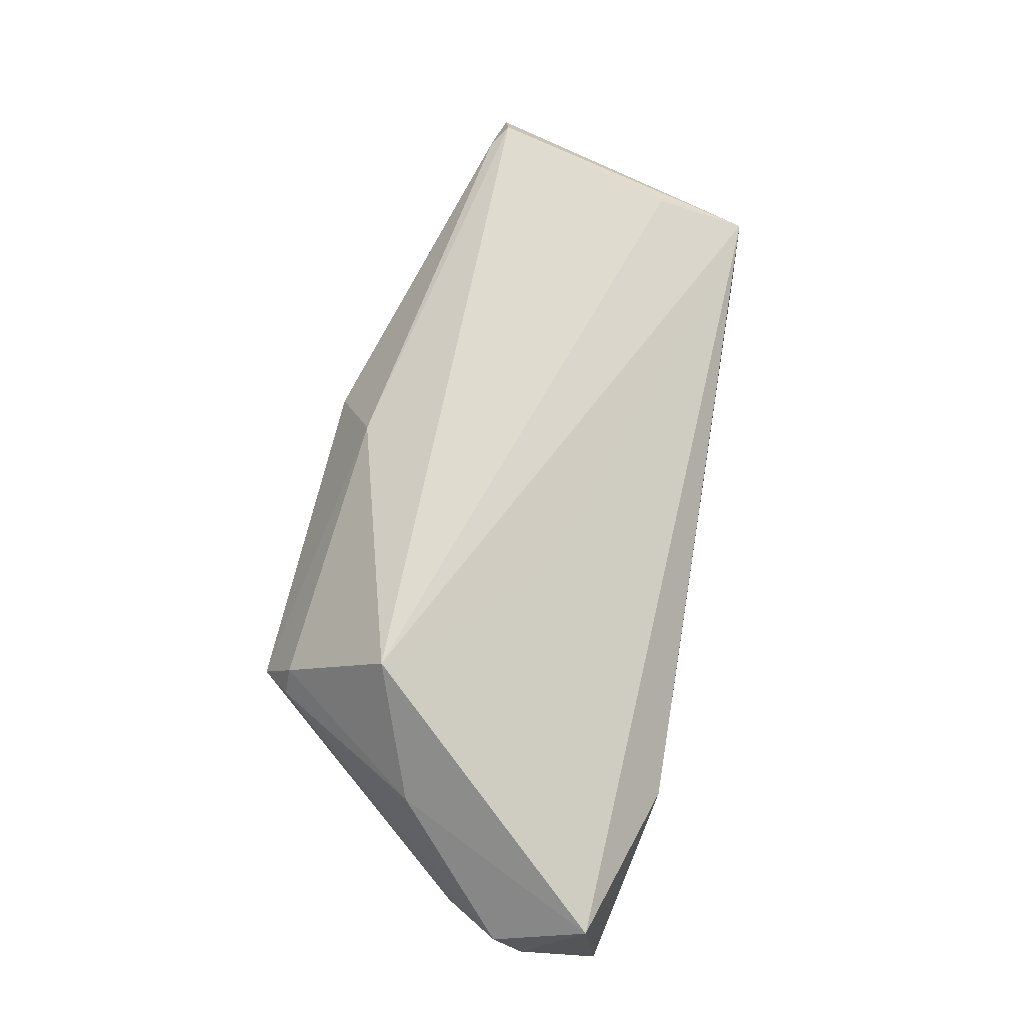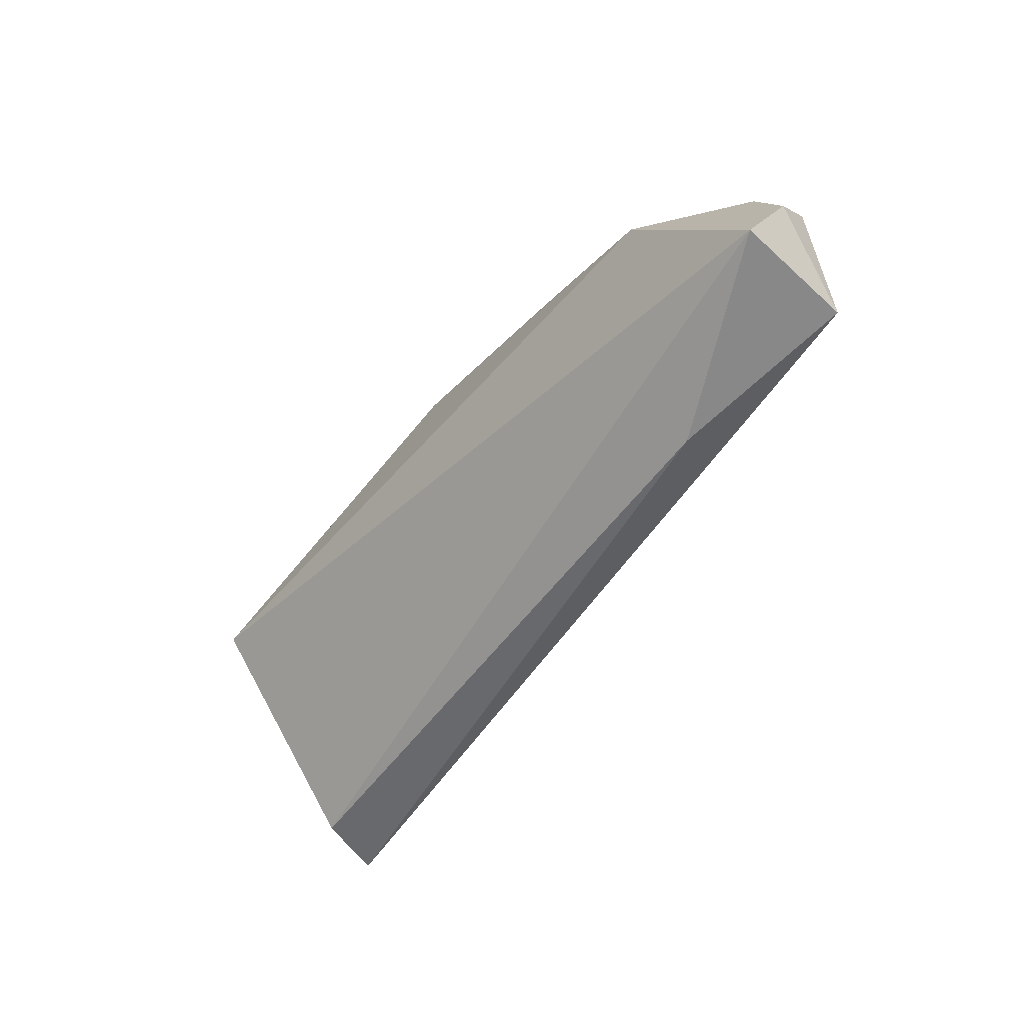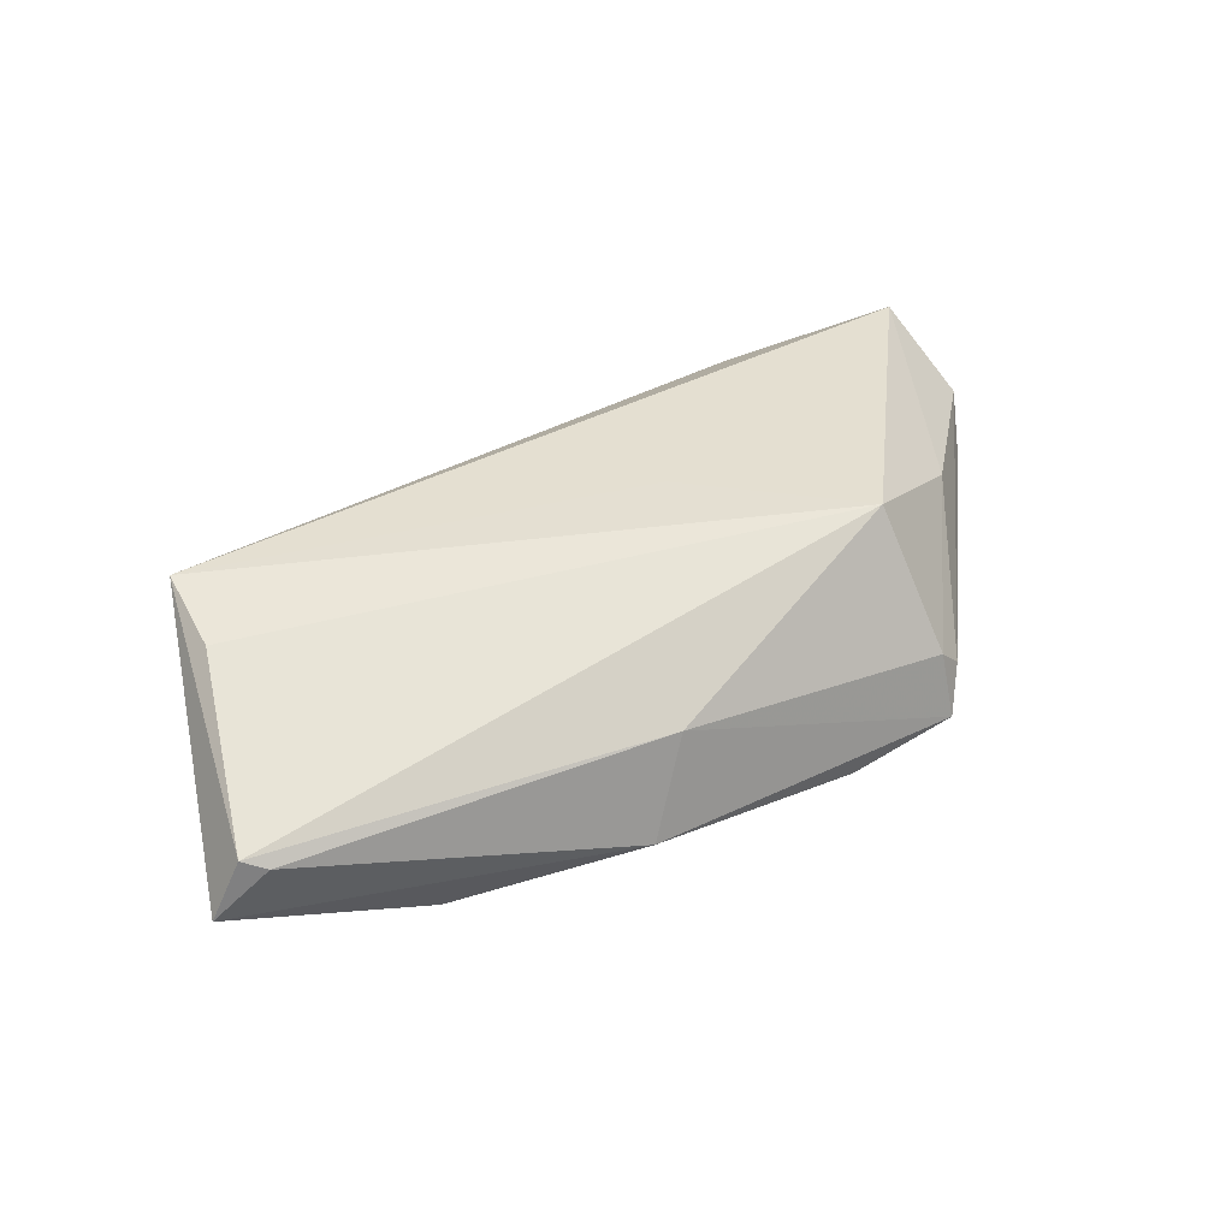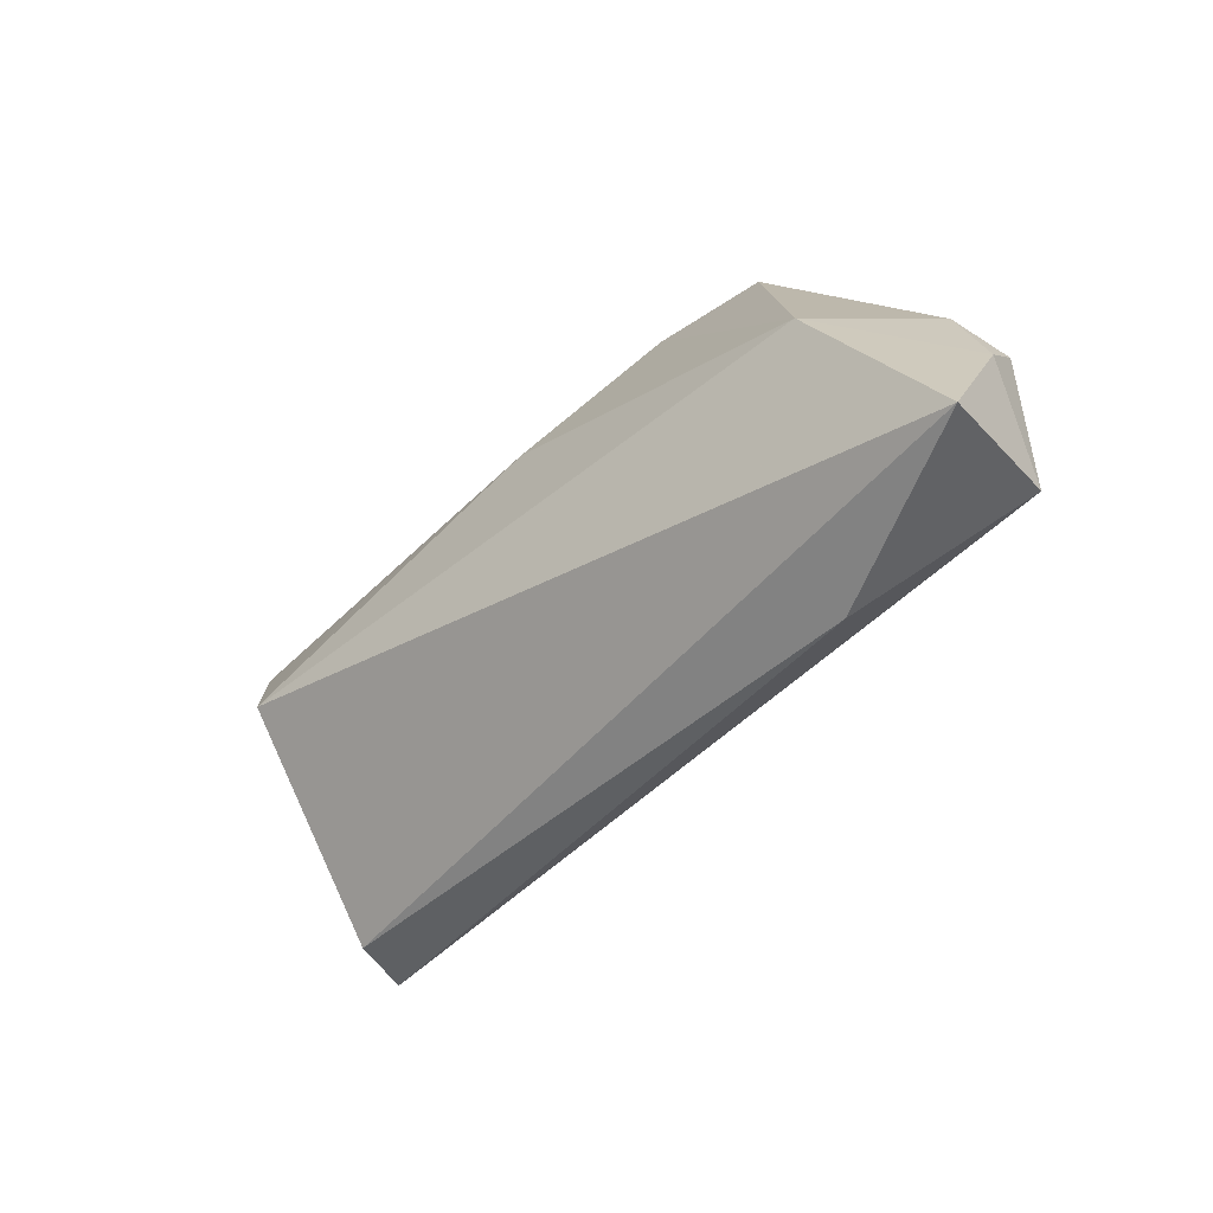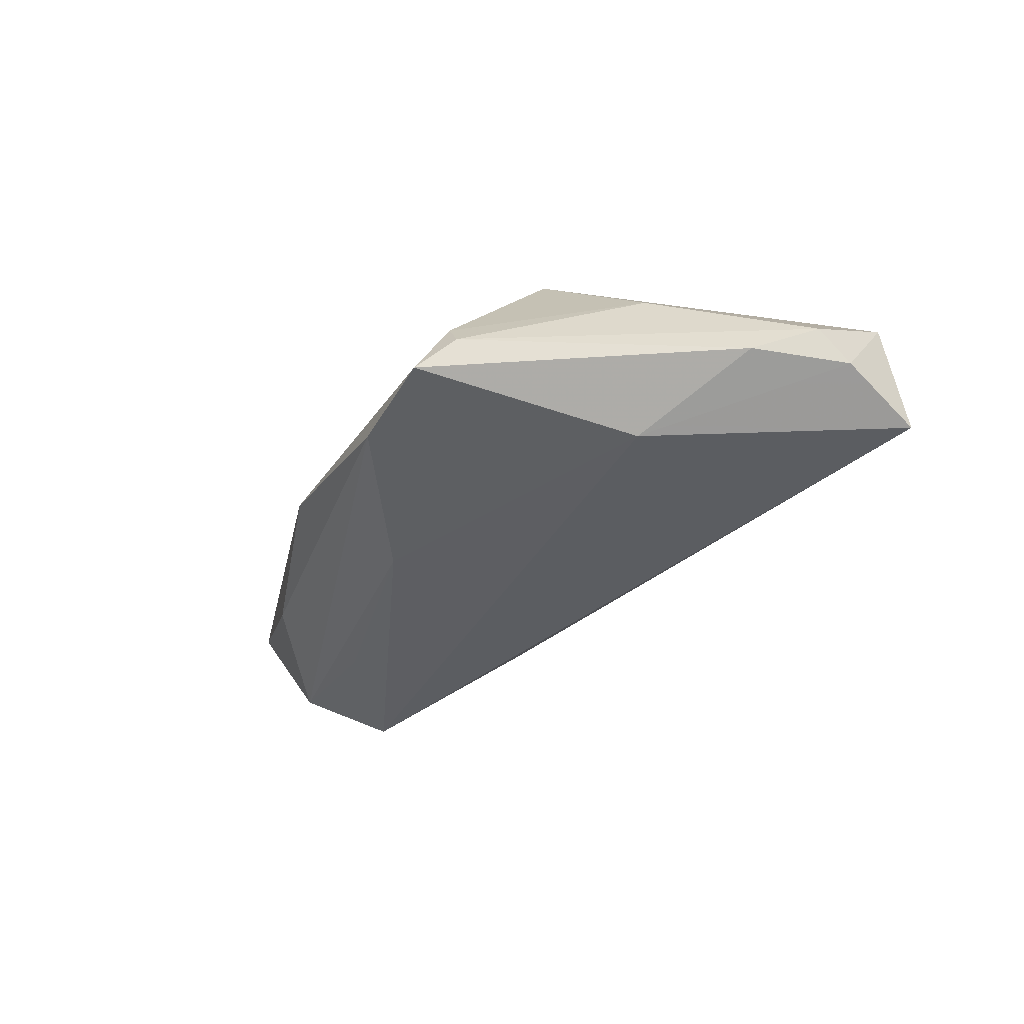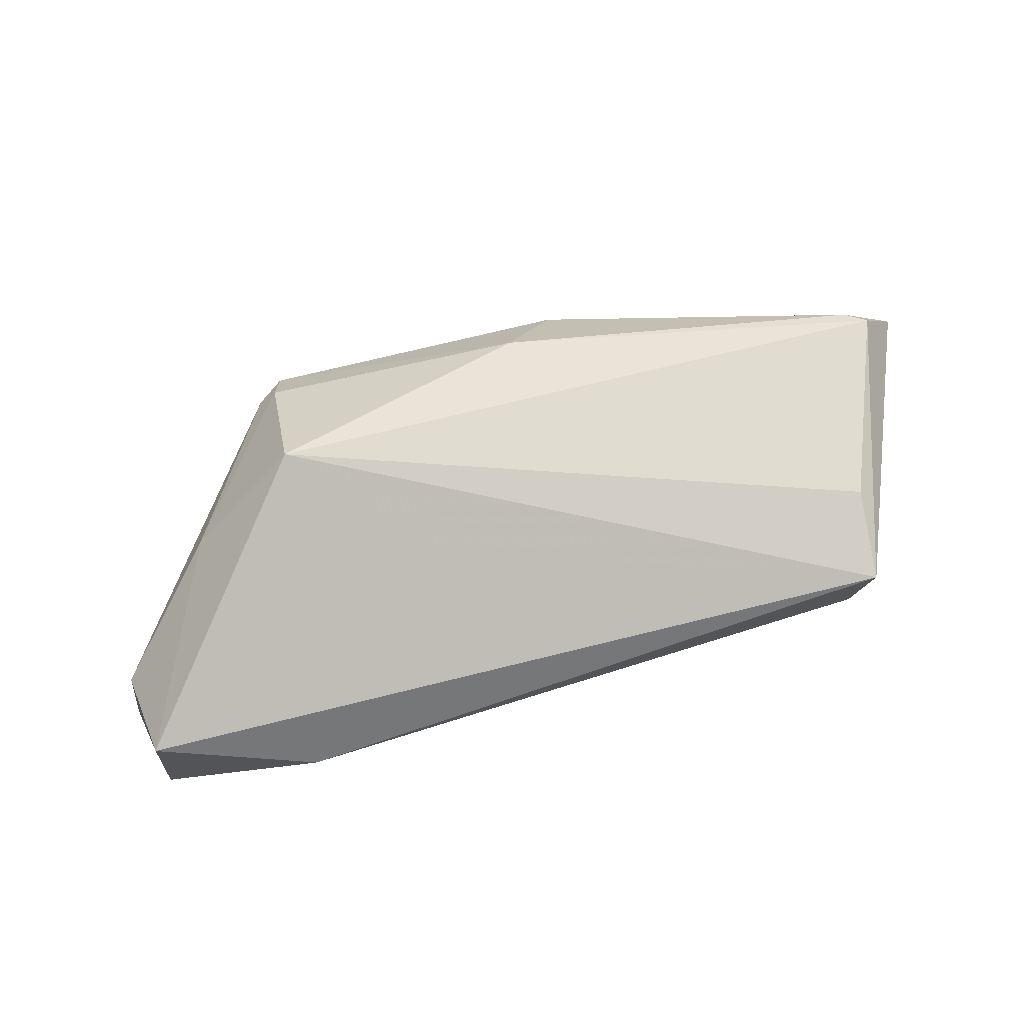
<metadata>
{"format":"obj","ext":"obj","renderer":"f3d","projection":"perspective","resolution":1024,"background":"white","views":[{"elev":70.7,"azim":-76.5,"up":"+Z"},{"elev":-57.9,"azim":-131.5,"up":"+Y"},{"elev":57.0,"azim":149.5,"up":"+Z"},{"elev":-47.2,"azim":-138.3,"up":"+Y"},{"elev":-35.9,"azim":-117.5,"up":"+Z"},{"elev":74.8,"azim":-12.0,"up":"+Z"}]}
</metadata>
<code>
v 0.02935 0.0115 -0.01183
v -0.03959 0.003733 -0.01458
v -0.04403 0.004489 0.003424
v 0.04513 -0.006637 -0.002641
v -0.05634 -0.02487 -0.01458
v 0.004362 0.02233 0.009741
v 0.04668 0.01171 -0.01
v -0.02938 0.01092 0.01518
v 0.04582 -0.01066 0.0157
v -0.03006 0.02494 0.001387
v 0.04521 -0.02229 0.01424
v -0.01088 -0.006441 0.01202
v 0.05121 0.01578 0.01209
v 0.03503 0.02144 -0.003354
v 0.0021 0.01757 -0.01219
v 0.04271 -0.02294 0.00597
v -0.0553 -0.02293 0.0008346
v -0.05415 -0.003728 -0.00861
v -0.05852 -0.01489 -0.009931
v 0.05858 0.01536 0.006512
v -0.05822 -0.01098 -0.005771
v 0.04224 0.0008982 -0.01458
v 0.05377 0.01387 0.01333
v -0.03255 0.02513 -0.002086
v -0.03406 -0.02857 -0.002849
v 0.01143 0.02843 -0.0003992
v -0.01532 0.02936 -0.006996
v -0.0294 0.02936 -0.005988
f 17 5 25
f 25 11 17
f 21 17 3
f 17 8 3
f 23 11 20
f 17 11 12
f 12 8 17
f 11 8 12
f 9 8 11
f 11 23 9
f 9 23 8
f 8 23 6
f 19 2 5
f 19 17 21
f 19 5 17
f 18 19 21
f 2 19 18
f 5 2 22
f 22 2 15
f 13 23 20
f 13 6 23
f 11 25 16
f 20 11 16
f 5 22 16
f 16 25 5
f 20 22 7
f 7 14 20
f 2 18 28
f 4 22 20
f 20 16 4
f 4 16 22
f 1 22 15
f 15 7 1
f 1 7 22
f 24 28 18
f 21 3 24
f 24 18 21
f 15 2 27
f 2 28 27
f 27 7 15
f 14 7 27
f 10 3 8
f 10 24 3
f 28 24 10
f 8 6 10
f 6 28 10
f 26 28 6
f 26 27 28
f 6 13 26
f 14 27 26
f 20 14 26
f 26 13 20

</code>
